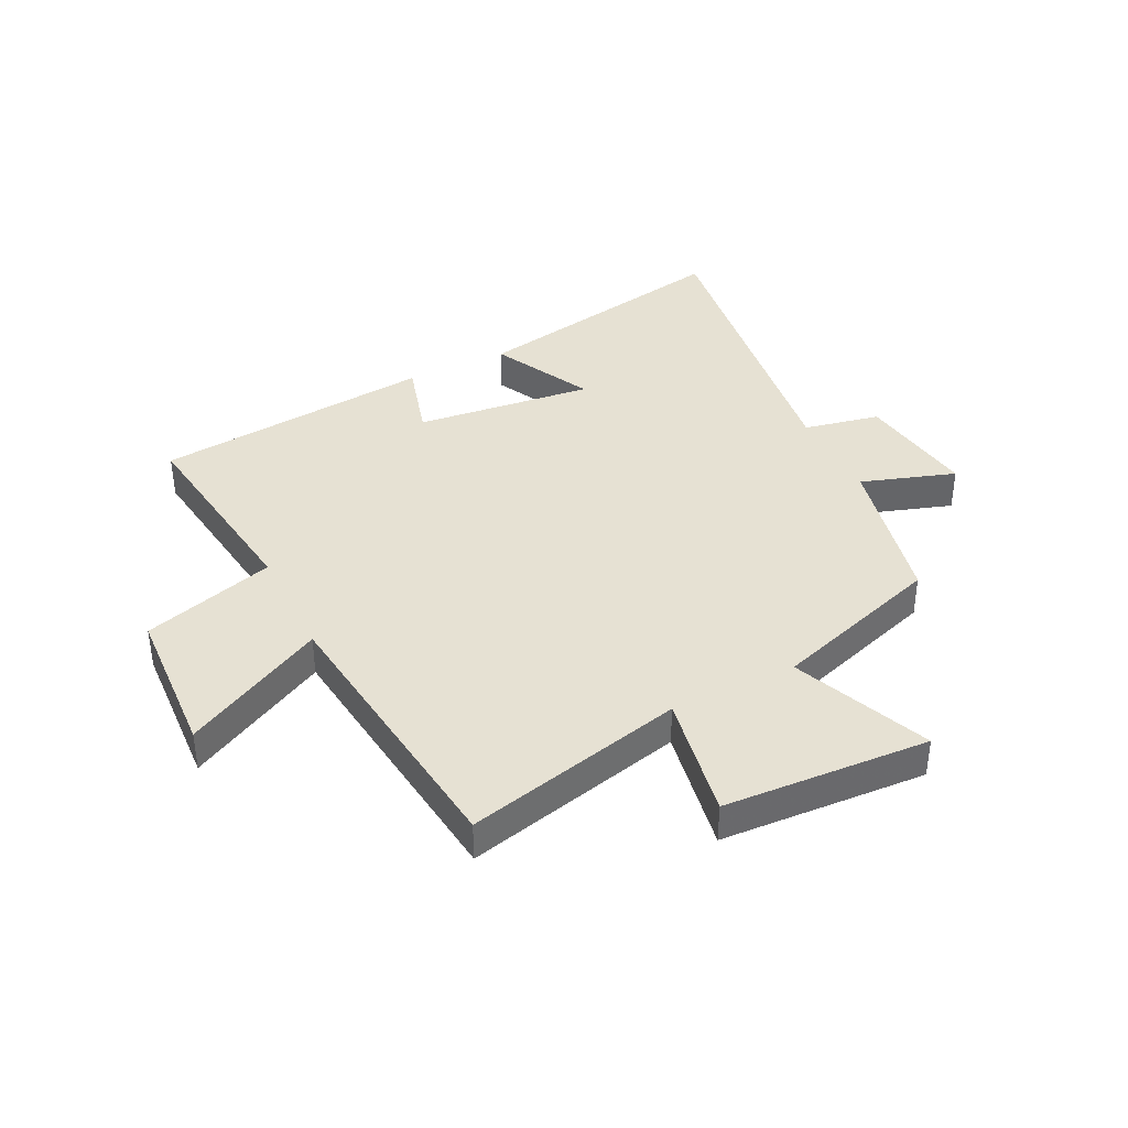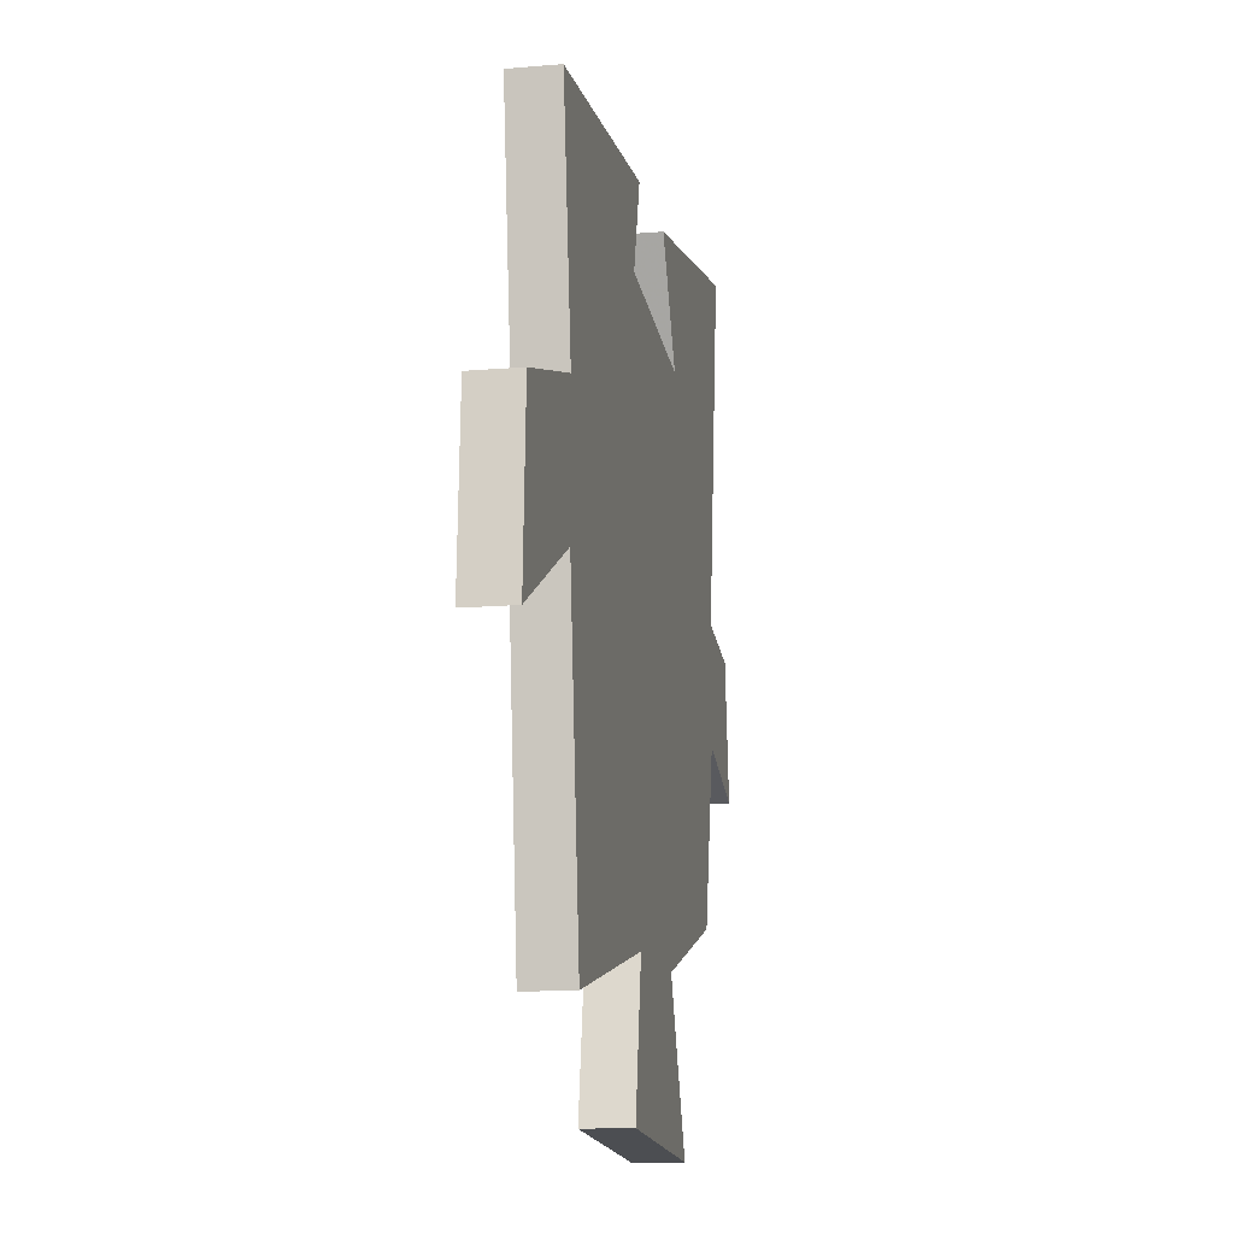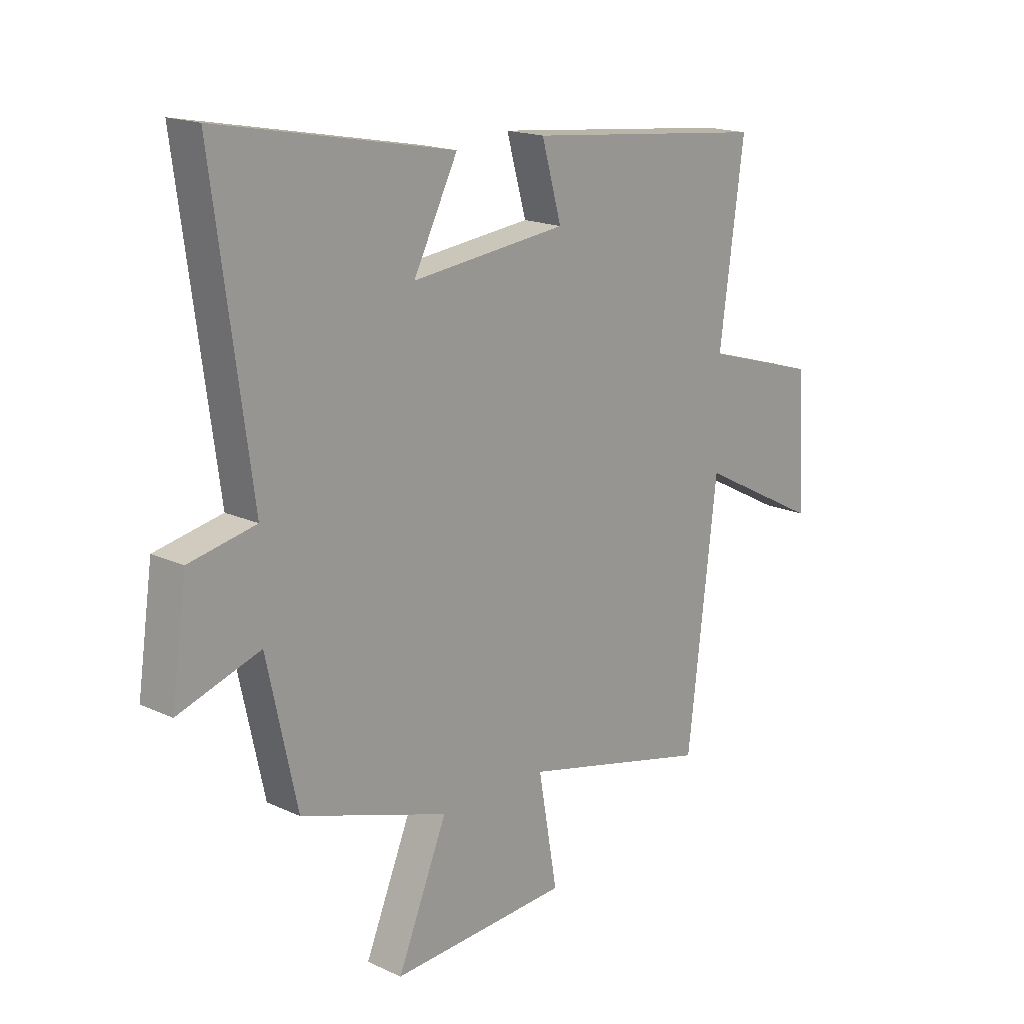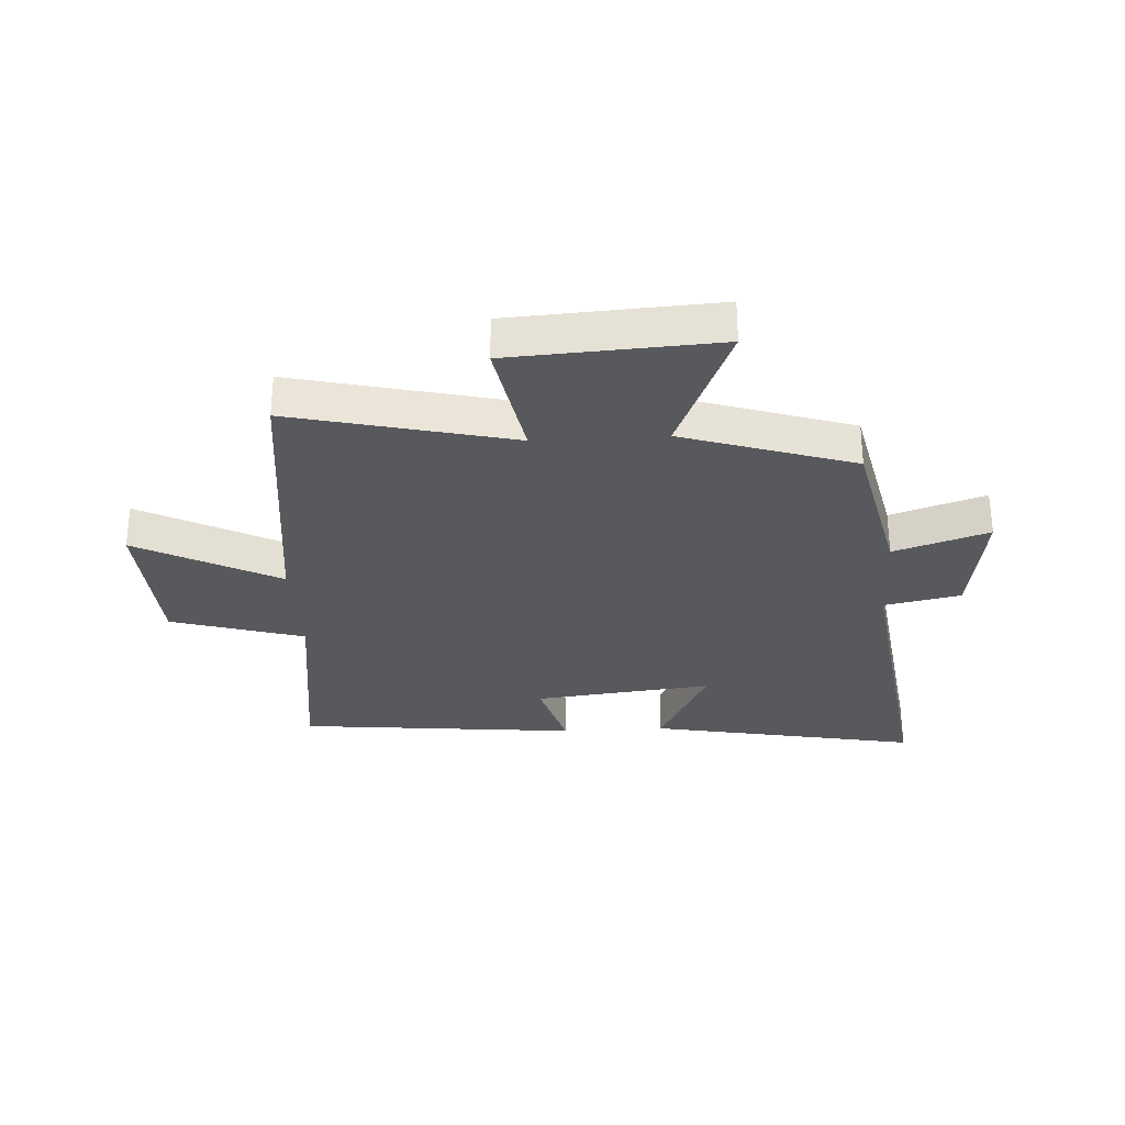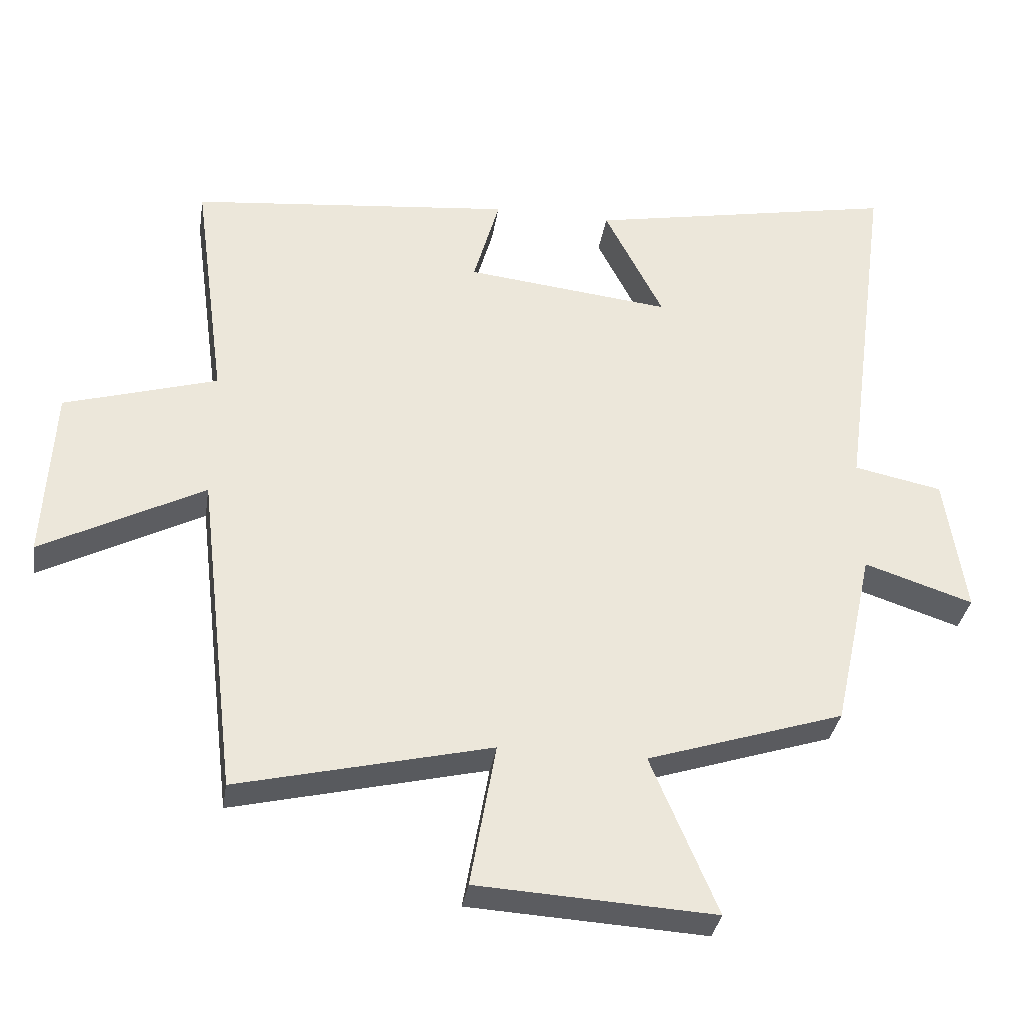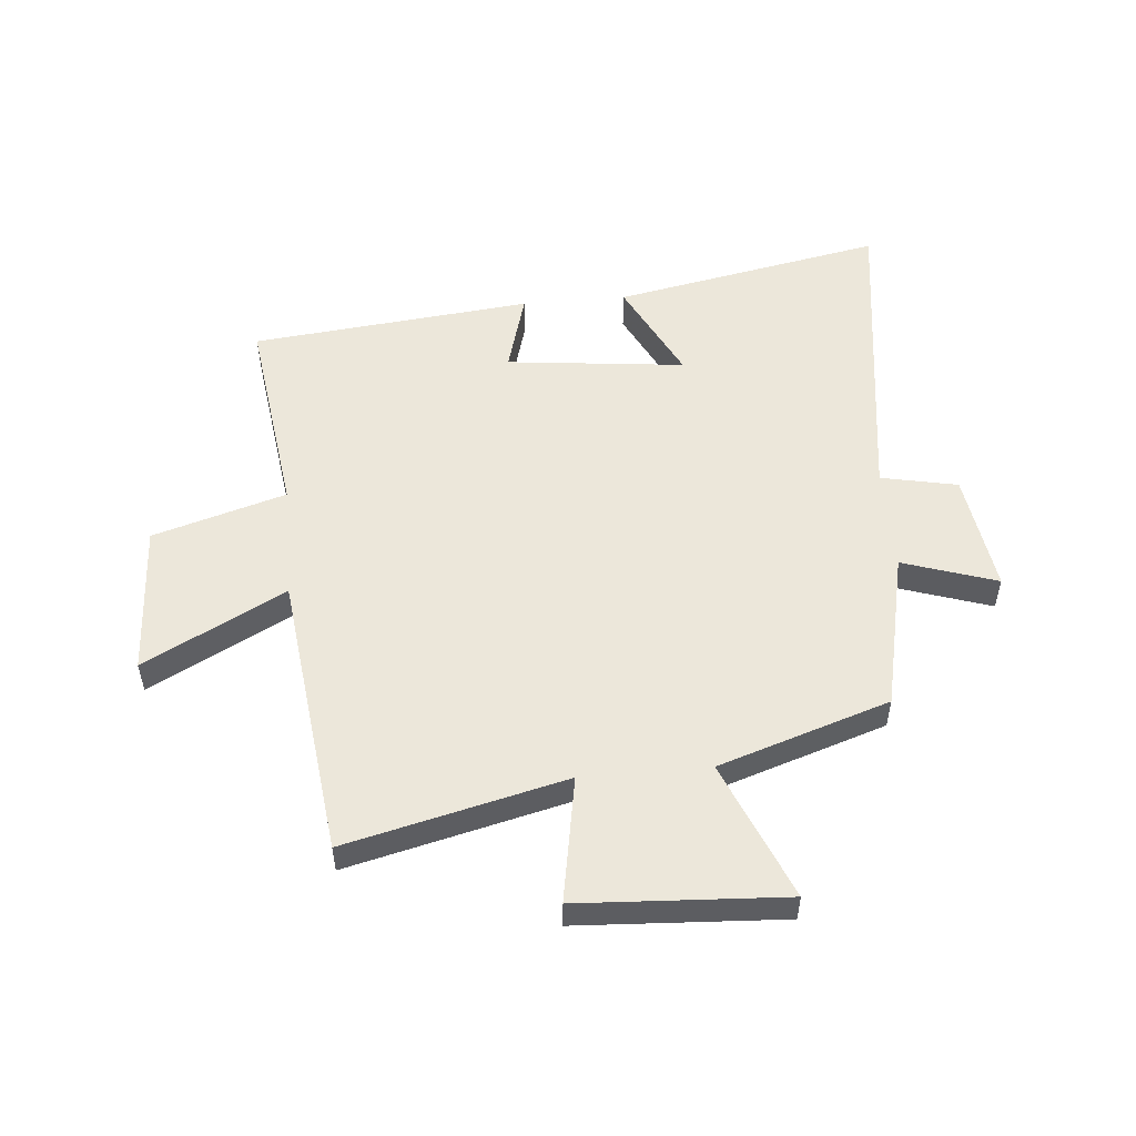
<metadata>
{"format":"obj","ext":"obj","renderer":"f3d","projection":"perspective","resolution":1024,"background":"white","views":[{"elev":38.9,"azim":153.7,"up":"+Y"},{"elev":-13.8,"azim":100.8,"up":"+Z"},{"elev":17.5,"azim":-47.4,"up":"+Z"},{"elev":-30.2,"azim":-176.6,"up":"+Y"},{"elev":-34.1,"azim":171.1,"up":"+Z"},{"elev":53.2,"azim":174.9,"up":"+Y"}]}
</metadata>
<code>
v 0.548 0.07 0.451
v 0.5 0.07 0.097
v 0.727 0.07 0.029
v 0.741 0.07 -0.231
v 0.5 0.07 -0.105
v 0.442 0.07 -0.59
v 0.067 0.07 -0.5
v 0.105 0.07 -0.715
v -0.247 0.07 -0.735
v -0.149 0.07 -0.5
v -0.441 0.07 -0.405
v -0.5 0.07 -0.136
v -0.661 0.07 -0.189
v -0.631 0.07 0.017
v -0.5 0.07 0.044
v -0.574 0.07 0.589
v -0.112 0.07 0.5
v -0.199 0.07 0.328
v 0.107 0.07 0.362
v 0.068 0.07 0.5
v 0.548 0 0.451
v 0.5 0 0.097
v 0.727 0 0.029
v 0.741 0 -0.231
v 0.5 0 -0.105
v 0.442 0 -0.59
v 0.067 0 -0.5
v 0.105 0 -0.715
v -0.247 0 -0.735
v -0.149 0 -0.5
v -0.441 0 -0.405
v -0.5 0 -0.136
v -0.661 0 -0.189
v -0.631 0 0.017
v -0.5 0 0.044
v -0.574 0 0.589
v -0.112 0 0.5
v -0.199 0 0.328
v 0.107 0 0.362
v 0.068 0 0.5
f 19 20 1 2
f 18 19 2
f 15 16 17 18
f 15 18 2
f 12 13 14 15
f 12 15 2
f 11 12 2
f 10 11 2
f 7 8 9 10
f 7 10 2
f 5 6 7 2
f 2 3 4 5
f 22 21 40 39
f 22 39 38
f 38 37 36 35
f 22 38 35
f 35 34 33 32
f 22 35 32
f 22 32 31
f 22 31 30
f 30 29 28 27
f 22 30 27
f 22 27 26 25
f 25 24 23 22
f 1 21 22 2
f 2 22 23 3
f 3 23 24 4
f 4 24 25 5
f 5 25 26 6
f 6 26 27 7
f 7 27 28 8
f 8 28 29 9
f 9 29 30 10
f 10 30 31 11
f 11 31 32 12
f 12 32 33 13
f 13 33 34 14
f 14 34 35 15
f 15 35 36 16
f 16 36 37 17
f 17 37 38 18
f 18 38 39 19
f 19 39 40 20
f 20 40 21 1

</code>
